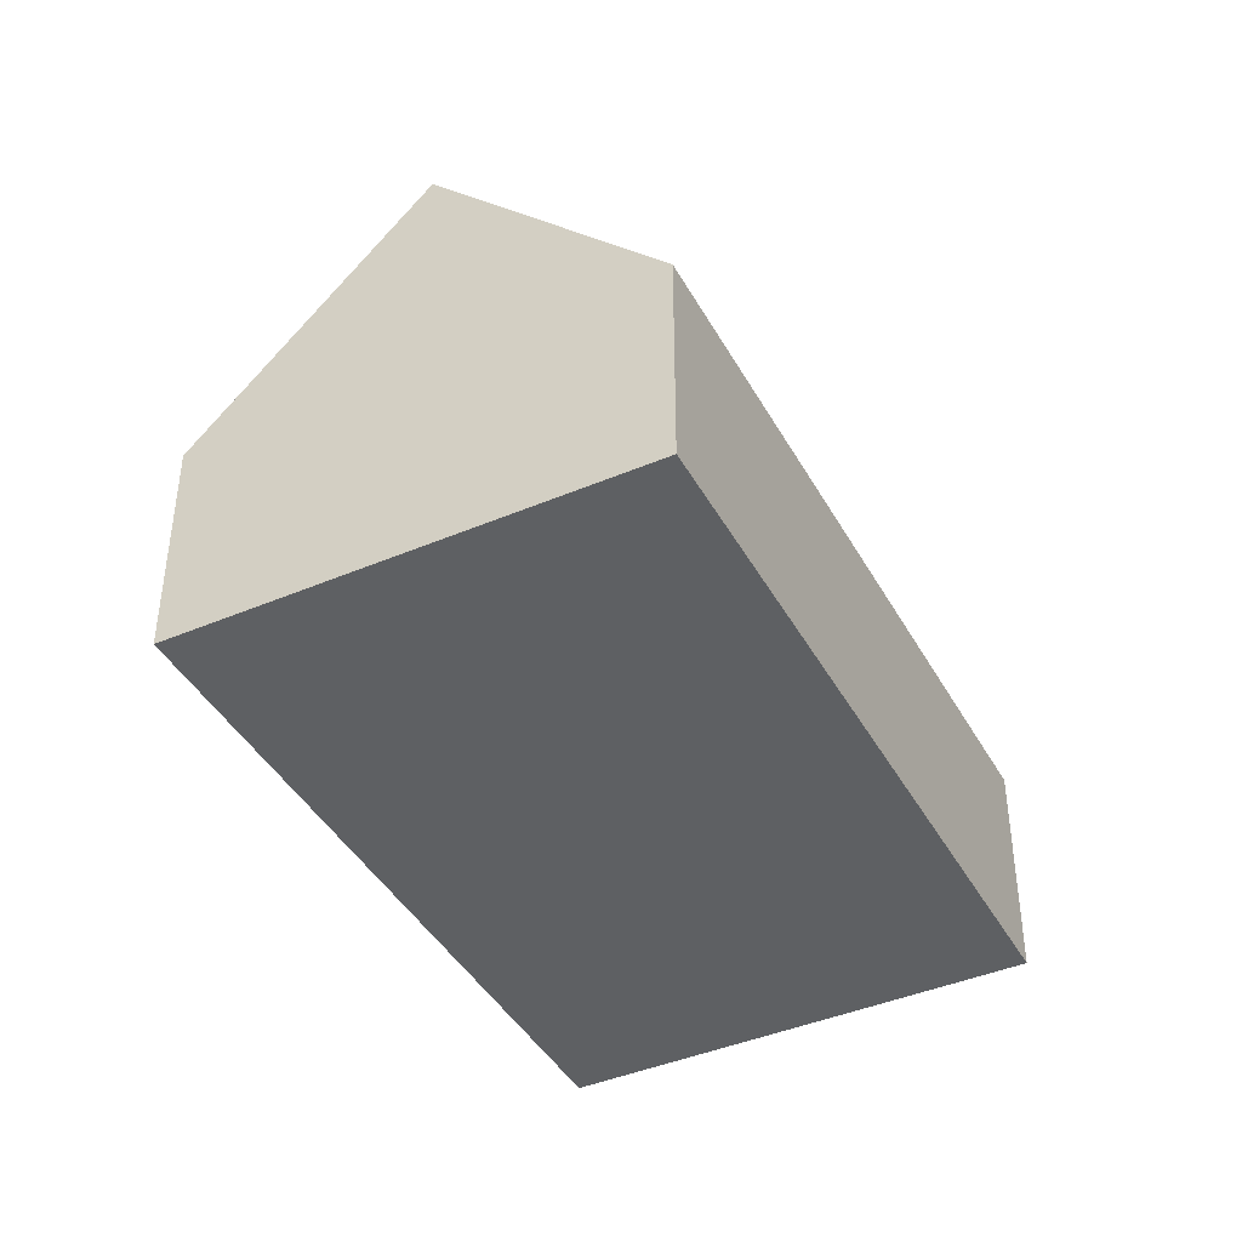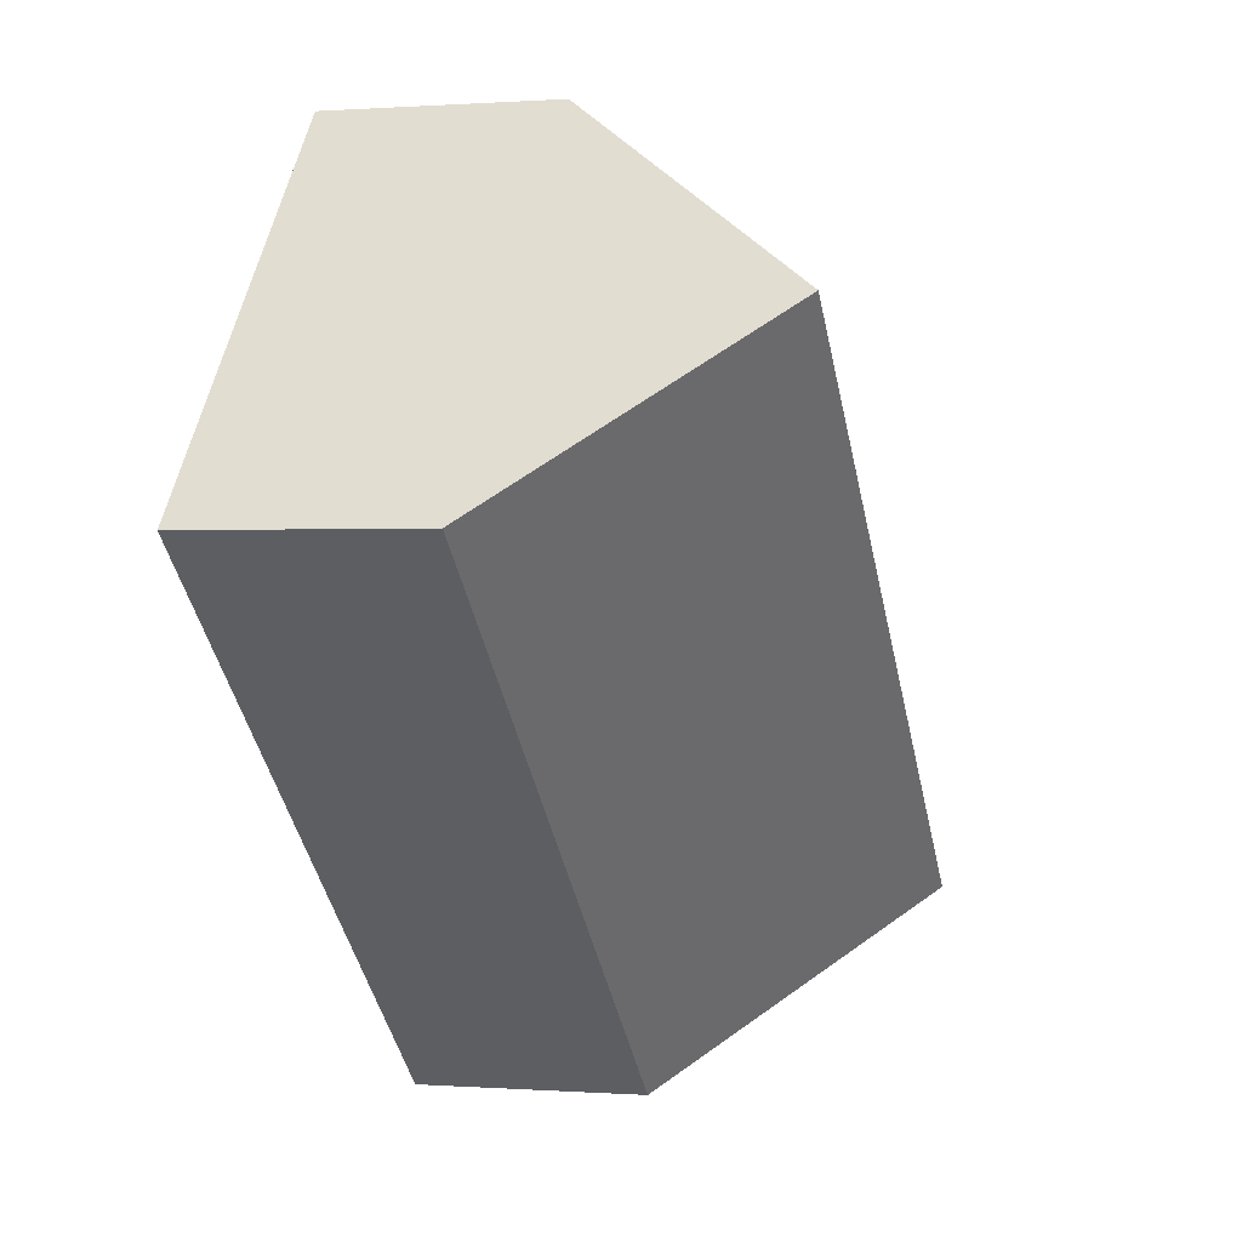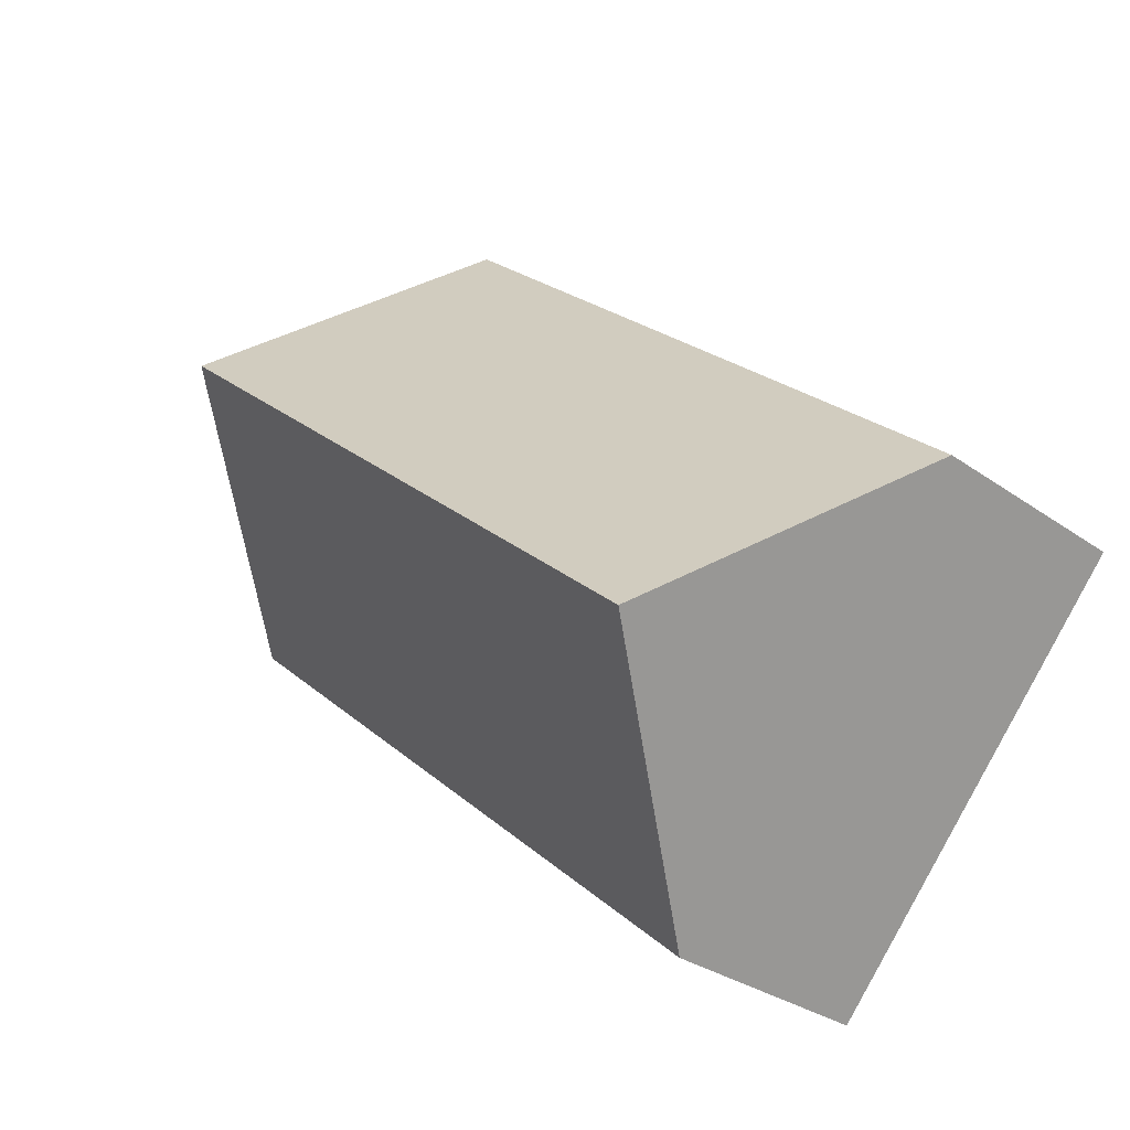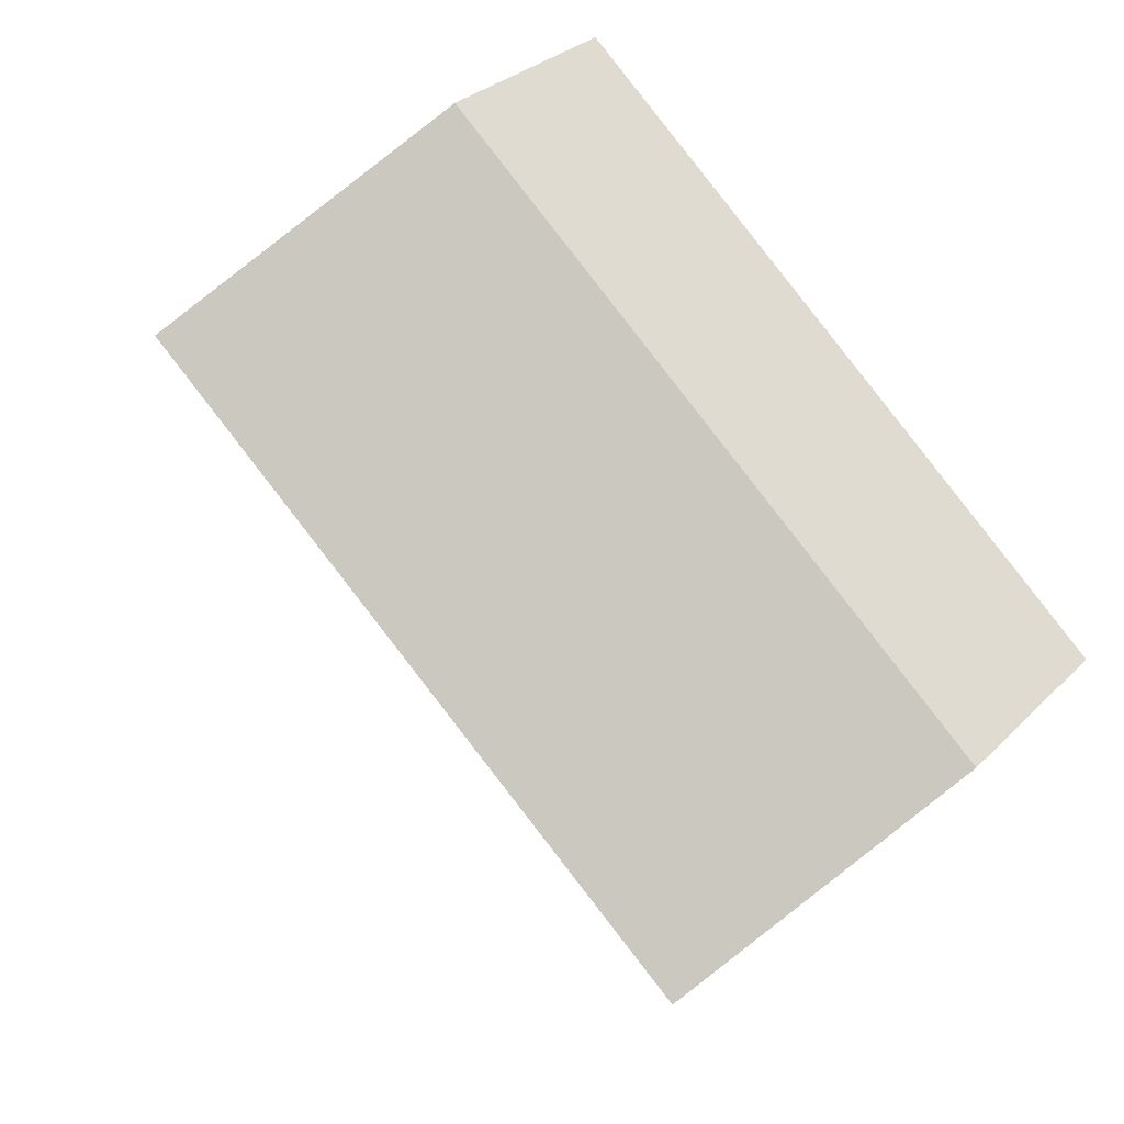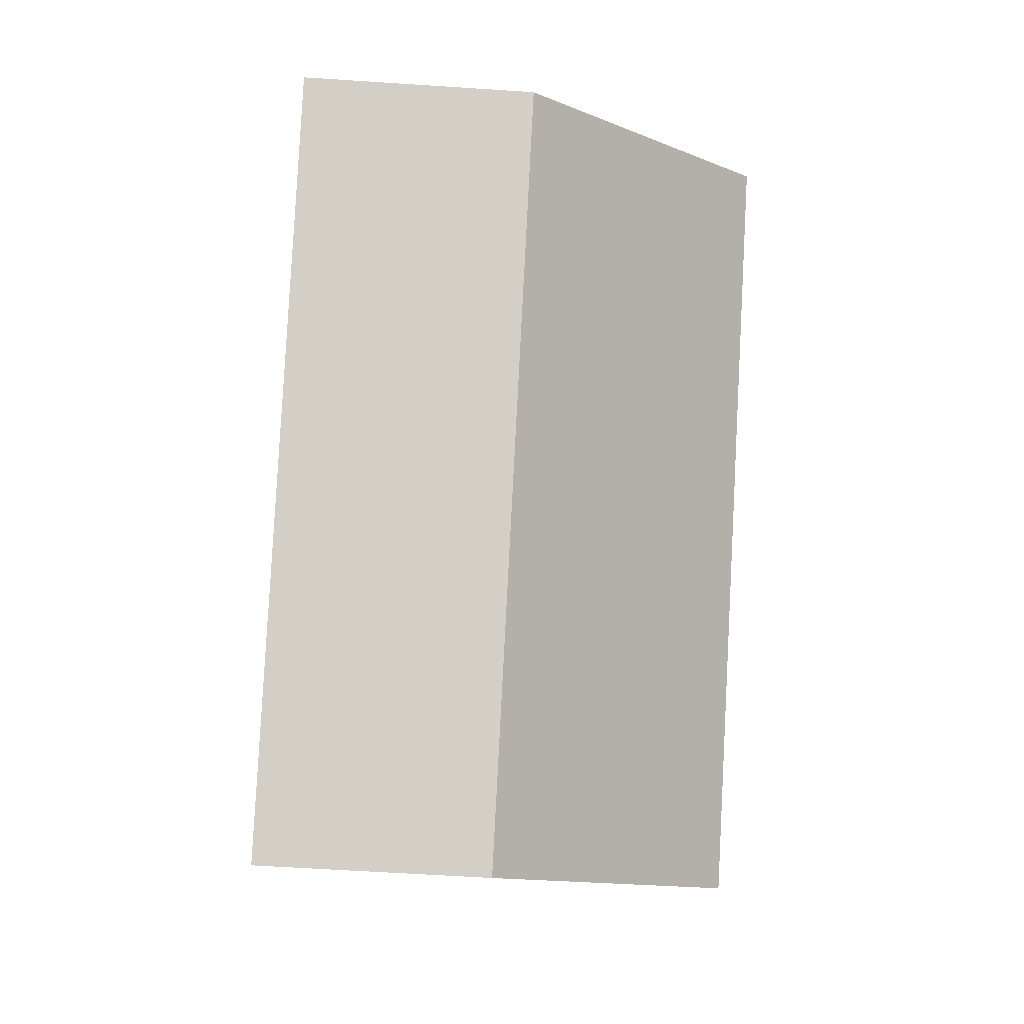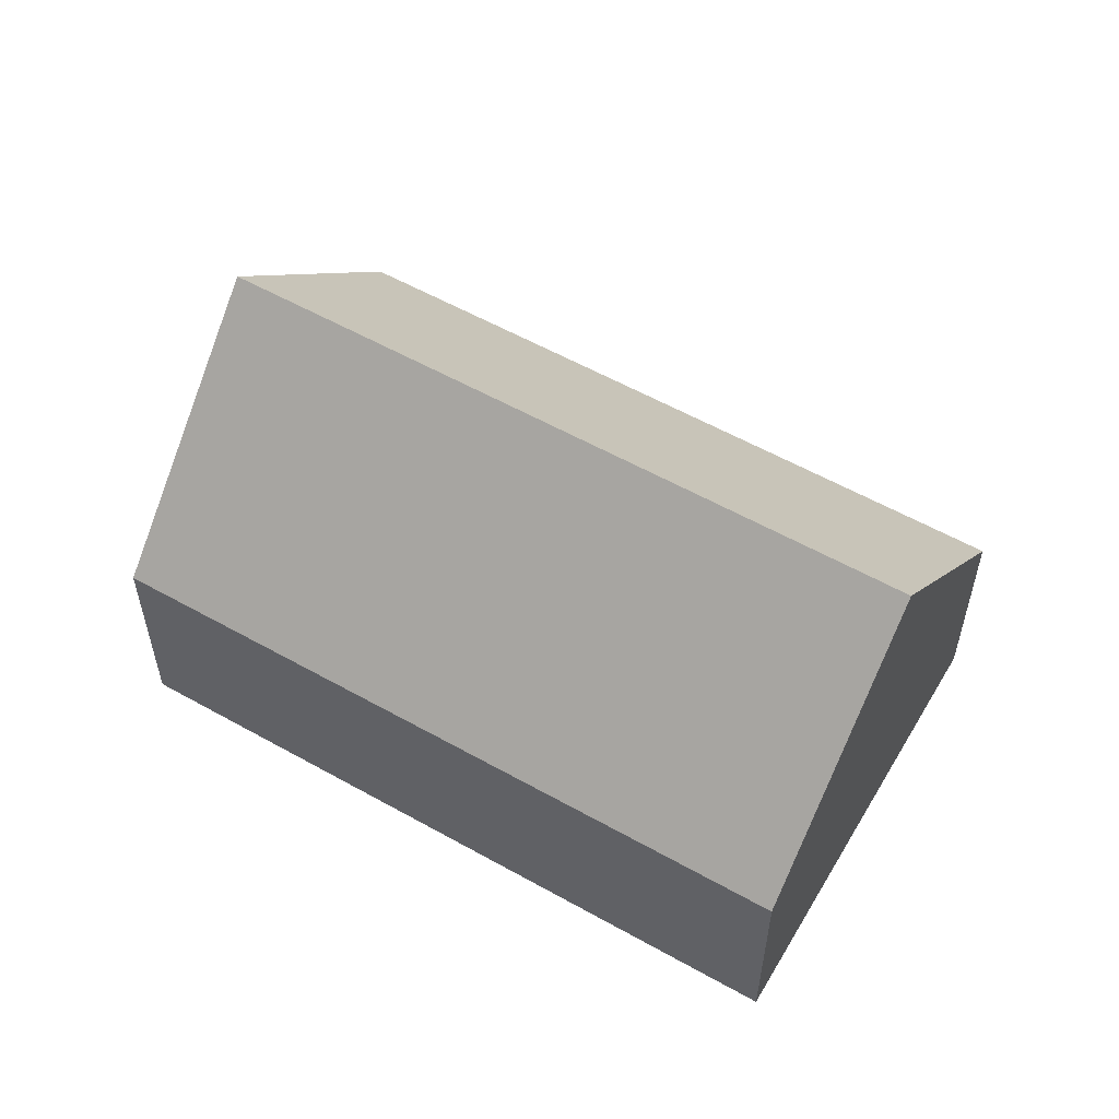
<metadata>
{"format":"obj","ext":"obj","renderer":"f3d","projection":"perspective","resolution":1024,"background":"white","views":[{"elev":-42.3,"azim":75.7,"up":"+Y"},{"elev":0.3,"azim":105.6,"up":"+Z"},{"elev":-30.3,"azim":-135.9,"up":"+Z"},{"elev":29.7,"azim":-144.8,"up":"+Z"},{"elev":-56.8,"azim":86.0,"up":"+Z"},{"elev":57.1,"azim":-11.0,"up":"+Y"}]}
</metadata>
<code>
v  6.401 4.495 -7.28
v  14.64 9.384 6.422
v  17.84 4.495 2.782
v  3.2 9.384 -3.64
v  0 4.496 2.753e-16
v  11.44 4.494 10.06
v  0 0 0
v  3.2 2.229e-16 -3.64
v  6.401 4.458e-16 -7.28
v  11.44 -6.162e-16 10.06
v  14.64 -3.932e-16 6.422
v  17.84 -1.703e-16 2.782
g defaultobject
f 1 2 3
f 2 1 4
f 5 2 4
f 2 5 6
f 1 5 4
f 5 1 7
f 7 1 8
f 8 1 9
f 7 6 5
f 6 7 10
f 10 2 6
f 2 10 3
f 3 10 11
f 3 11 12
f 12 1 3
f 1 12 9
f 8 10 7
f 10 8 9
f 10 9 11
f 11 9 12

</code>
